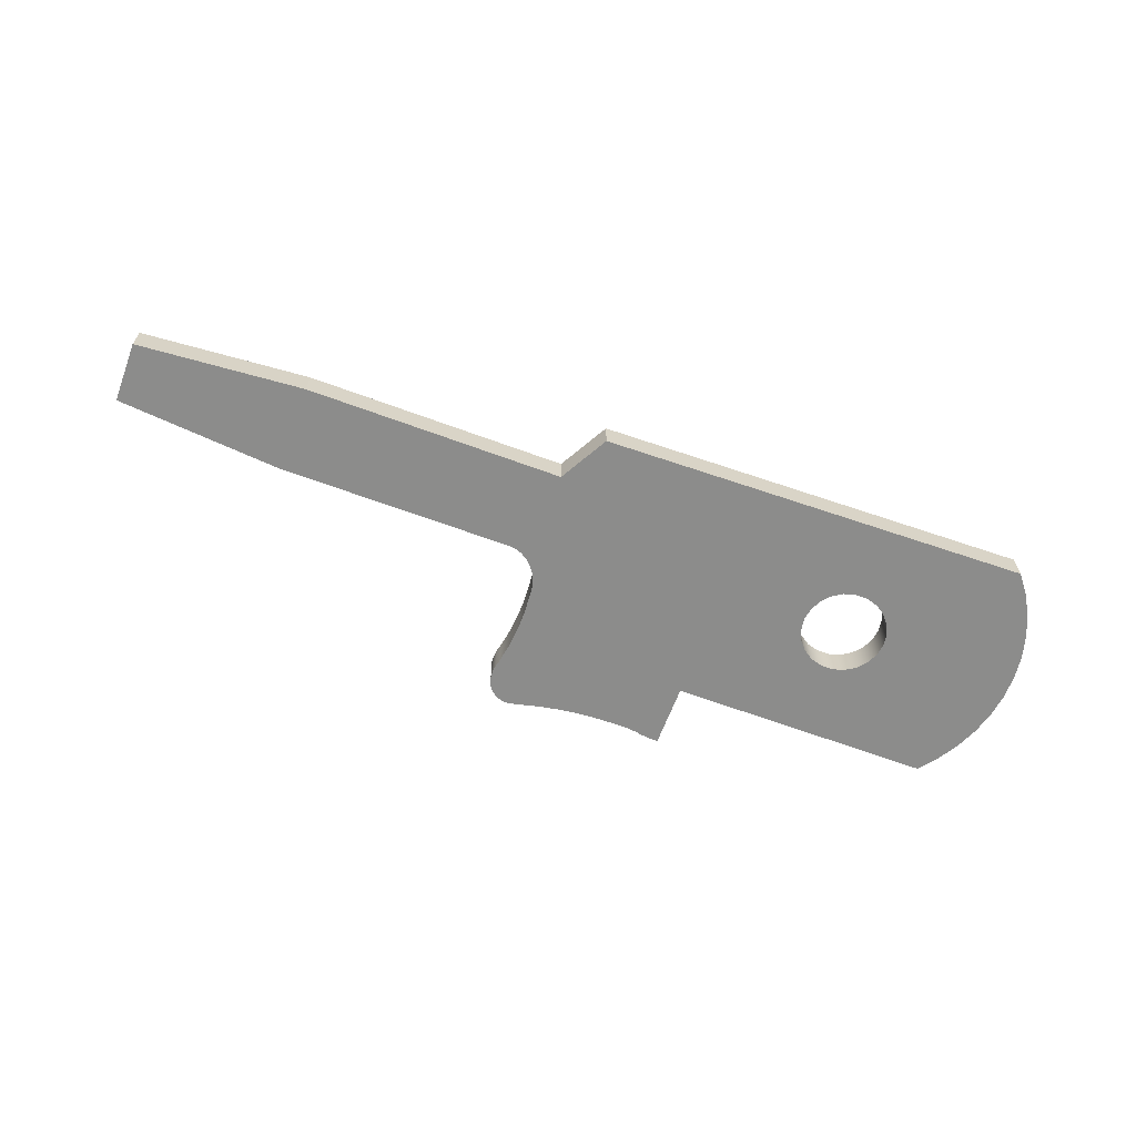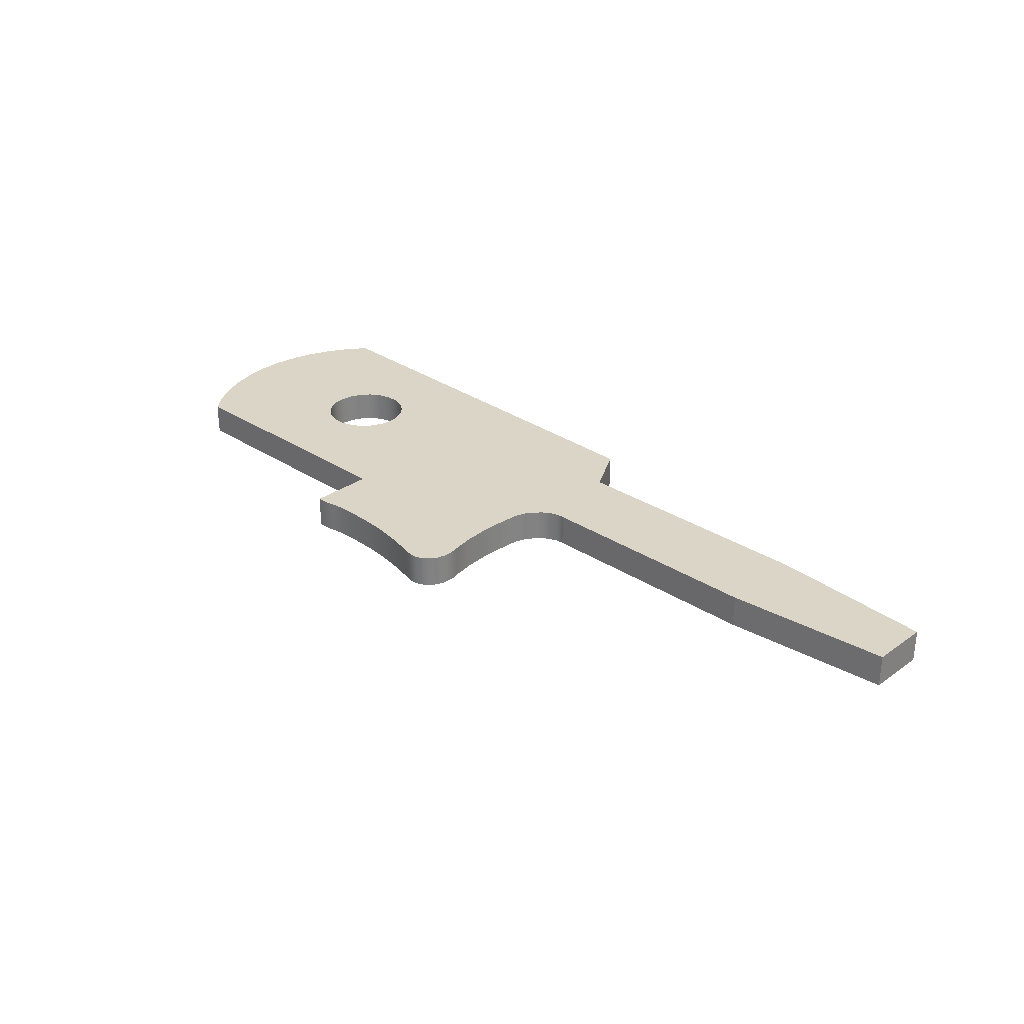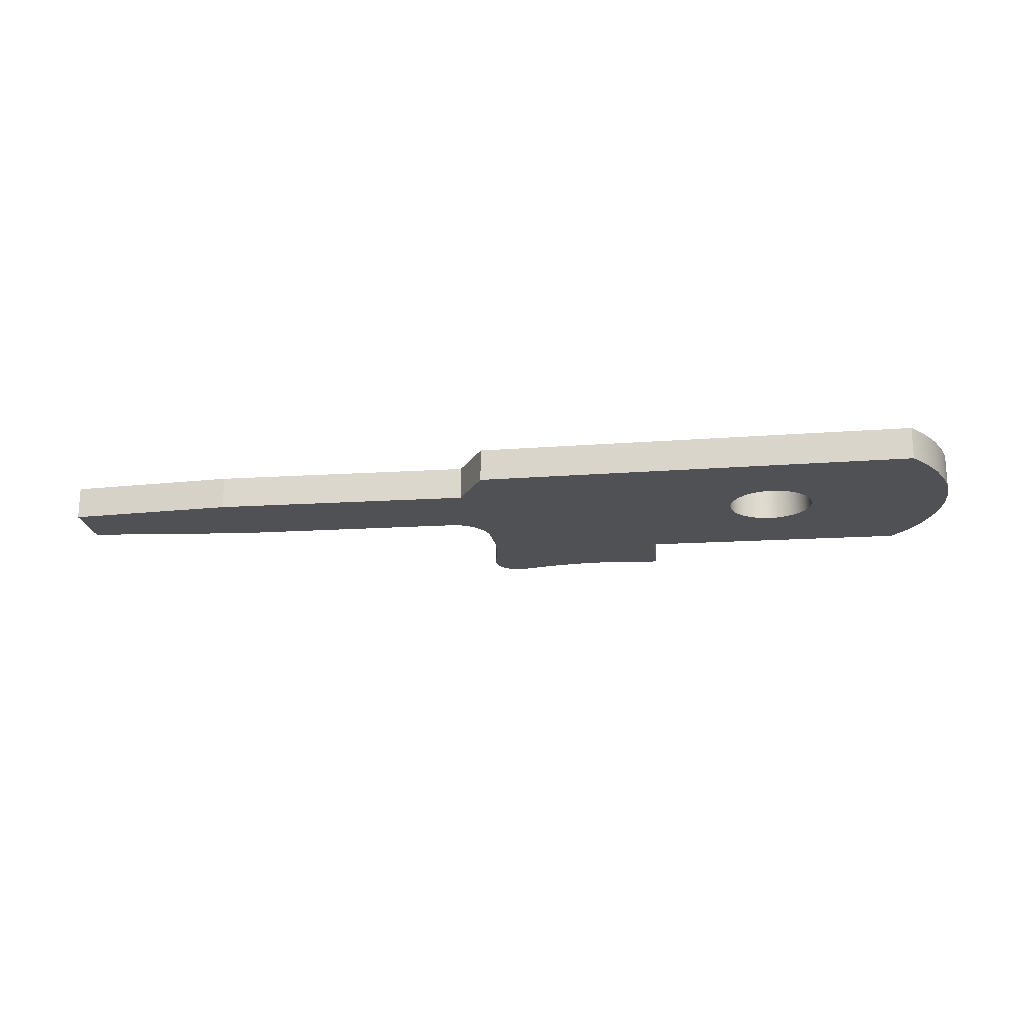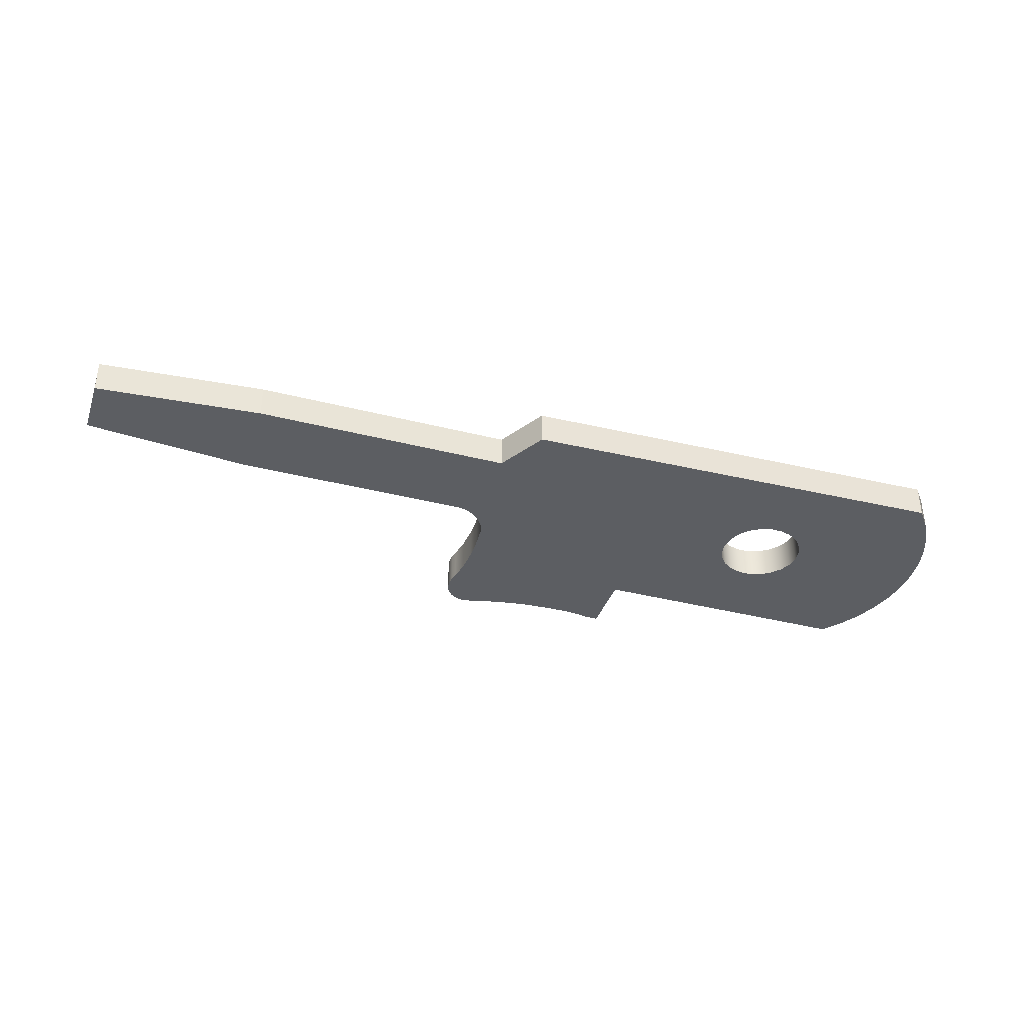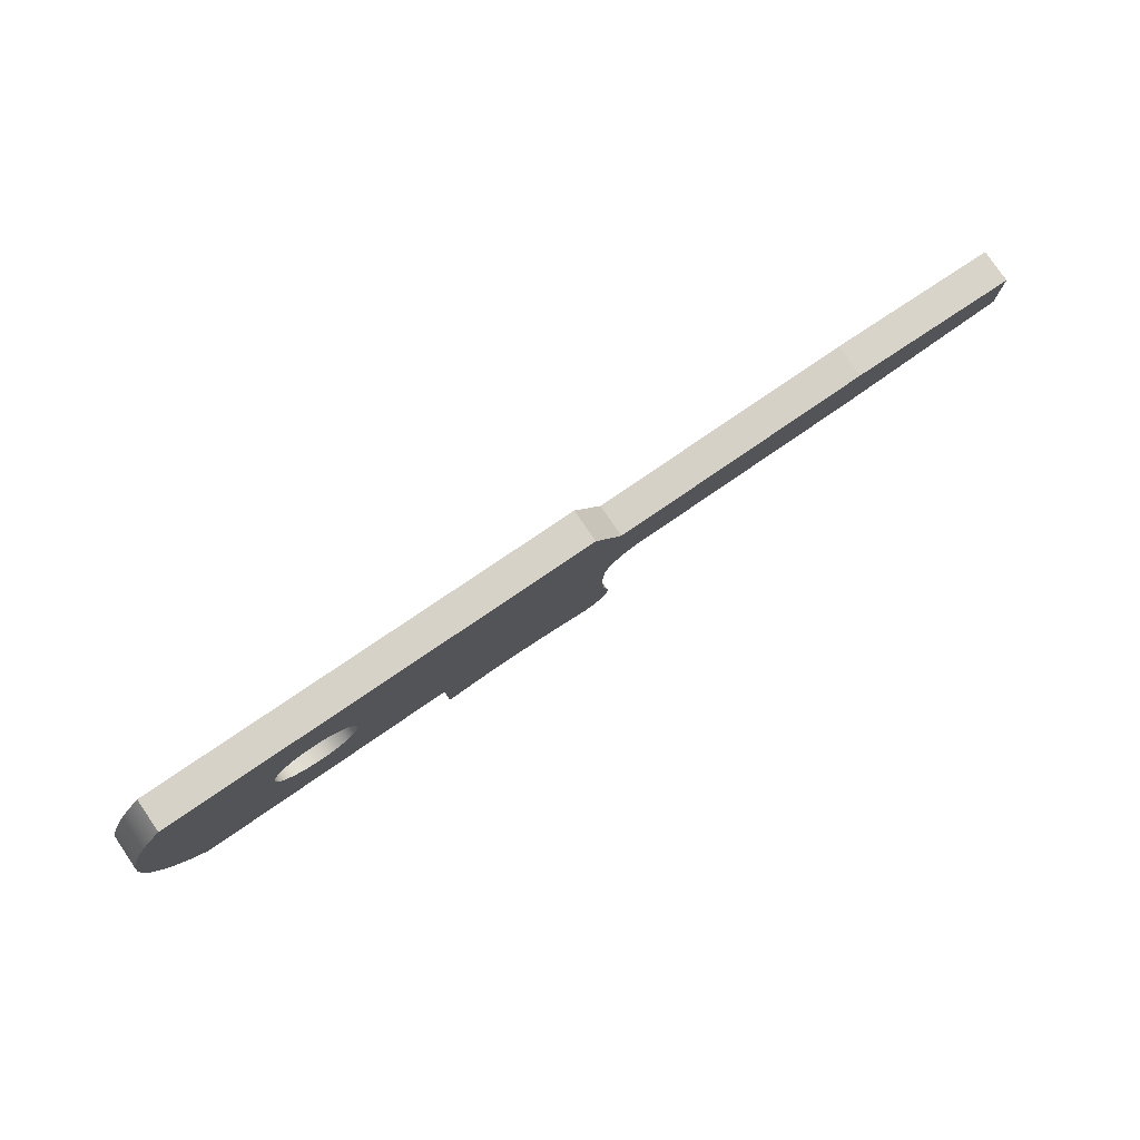
<metadata>
{"format":"obj","ext":"obj","renderer":"f3d","projection":"perspective","resolution":1024,"background":"white","views":[{"elev":-64.1,"azim":-20.5,"up":"+Y"},{"elev":29.6,"azim":-136.0,"up":"+Y"},{"elev":-19.5,"azim":6.6,"up":"+Y"},{"elev":-37.5,"azim":-18.2,"up":"+Y"},{"elev":78.7,"azim":145.6,"up":"+Z"}]}
</metadata>
<code>
v -1.304 0.15 0.6351
v -1.296 0.15 0.6915
v -1.273 0.15 0.7432
v -1.235 0.15 0.7863
v -1.187 0.15 0.817
v -1.133 0.15 0.8331
v -1.076 0.15 0.8331
v -1.021 0.15 0.817
v -0.9734 0.15 0.7863
v -0.9362 0.15 0.7432
v -0.9125 0.15 0.6915
v -0.9044 0.15 0.6351
v -0.9125 0.15 0.5788
v -0.9362 0.15 0.527
v -0.9734 0.15 0.484
v -1.021 0.15 0.4532
v -1.076 0.15 0.4372
v -1.133 0.15 0.4372
v -1.187 0.15 0.4532
v -1.235 0.15 0.484
v -1.273 0.15 0.527
v -1.296 0.15 0.5788
v -1.304 0 0.6351
v -1.296 0 0.5788
v -1.273 0 0.527
v -1.235 0 0.484
v -1.187 0 0.4532
v -1.133 0 0.4372
v -1.076 0 0.4372
v -1.021 0 0.4532
v -0.9734 0 0.484
v -0.9362 0 0.527
v -0.9125 0 0.5788
v -0.9044 0 0.6351
v -0.9125 0 0.6915
v -0.9362 0 0.7432
v -0.9734 0 0.7863
v -1.021 0 0.817
v -1.076 0 0.8331
v -1.133 0 0.8331
v -1.187 0 0.817
v -1.235 0 0.7863
v -1.273 0 0.7432
v -1.296 0 0.6915
v -1.304 0.15 0.6351
v -1.304 0 0.6351
v -2.61 0 0.91
v -2.481 0 1.143
v -2.481 0.15 1.143
v -2.61 0.15 0.91
v -3.8 0 0.91
v -2.61 0 0.91
v -2.61 0.15 0.91
v -3.8 0.15 0.91
v -4.563 0 0.8469
v -3.8 0 0.91
v -3.8 0.15 0.91
v -4.563 0.15 0.8469
v -4.563 0 0.57
v -4.563 0 0.8469
v -4.563 0.15 0.8469
v -4.563 0.15 0.57
v -3.8 0 0.5084
v -4.563 0 0.57
v -4.563 0.15 0.57
v -3.8 0.15 0.5084
v -2.72 0 0.5084
v -3.8 0 0.5084
v -3.8 0.15 0.5084
v -2.72 0.15 0.5084
v -1.7 0 -0.2145
v -1.73 0 -0.2145
v -1.755 0 -0.2133
v -1.792 0 -0.2076
v -1.81 0 -0.204
v -1.833 0 -0.2008
v -1.864 0 -0.1986
v -1.901 0 -0.1976
v -1.987 0 -0.1985
v -2.065 0 -0.2017
v -2.131 0 -0.2071
v -2.201 0 -0.2167
v -2.284 0 -0.2321
v -2.365 0 -0.2512
v -2.399 0 -0.26
v -2.428 0 -0.2663
v -2.453 0 -0.2684
v -2.476 0 -0.2649
v -2.499 0 -0.2555
v -2.52 0 -0.241
v -2.537 0 -0.2231
v -2.55 0 -0.2037
v -2.563 0 -0.1644
v -2.565 0 -0.1284
v -2.561 0 -0.09848
v -2.553 0 -0.06346
v -2.538 0 0.02963
v -2.534 0 0.08104
v -2.531 0 0.1413
v -2.53 0 0.1999
v -2.534 0 0.2513
v -2.542 0 0.3581
v -2.559 0 0.4042
v -2.585 0 0.4411
v -2.615 0 0.4719
v -2.651 0 0.4946
v -2.689 0 0.5069
v -2.72 0 0.5084
v -2.72 0.15 0.5084
v -2.689 0.15 0.5069
v -2.651 0.15 0.4946
v -2.615 0.15 0.4719
v -2.585 0.15 0.4411
v -2.559 0.15 0.4042
v -2.542 0.15 0.3581
v -2.534 0.15 0.2513
v -2.53 0.15 0.1999
v -2.531 0.15 0.1413
v -2.534 0.15 0.08104
v -2.538 0.15 0.02963
v -2.553 0.15 -0.06346
v -2.561 0.15 -0.09848
v -2.565 0.15 -0.1284
v -2.563 0.15 -0.1644
v -2.55 0.15 -0.2037
v -2.537 0.15 -0.2231
v -2.52 0.15 -0.241
v -2.499 0.15 -0.2555
v -2.476 0.15 -0.2649
v -2.453 0.15 -0.2684
v -2.428 0.15 -0.2663
v -2.399 0.15 -0.26
v -2.365 0.15 -0.2512
v -2.284 0.15 -0.2321
v -2.201 0.15 -0.2167
v -2.131 0.15 -0.2071
v -2.065 0.15 -0.2017
v -1.987 0.15 -0.1985
v -1.901 0.15 -0.1976
v -1.864 0.15 -0.1986
v -1.833 0.15 -0.2008
v -1.81 0.15 -0.204
v -1.792 0.15 -0.2076
v -1.755 0.15 -0.2133
v -1.73 0.15 -0.2145
v -1.7 0.15 -0.2145
v -1.7 0 0.08
v -1.7 0 -0.2145
v -1.7 0.15 -0.2145
v -1.7 0.15 0.08
v -0.47 0 0.08
v -1.7 0 0.08
v -1.7 0.15 0.08
v -0.47 0.15 0.08
v -0.47 0 1.196
v -0.4008 0 1.108
v -0.3439 0 1.013
v -0.3003 0 0.9107
v -0.2707 0 0.8035
v -0.2558 0 0.6933
v -0.2558 0 0.5822
v -0.2707 0 0.472
v -0.3003 0 0.3648
v -0.3439 0 0.2625
v -0.4008 0 0.167
v -0.47 0 0.08
v -0.47 0.15 0.08
v -0.4008 0.15 0.167
v -0.3439 0.15 0.2625
v -0.3003 0.15 0.3648
v -0.2707 0.15 0.472
v -0.2558 0.15 0.5822
v -0.2558 0.15 0.6933
v -0.2707 0.15 0.8035
v -0.3003 0.15 0.9107
v -0.3439 0.15 1.013
v -0.4008 0.15 1.108
v -0.47 0.15 1.196
v -2.481 0 1.143
v -0.47 0 1.196
v -0.47 0.15 1.196
v -2.481 0.15 1.143
v -1.304 0.15 0.6351
v -1.296 0.15 0.5788
v -1.273 0.15 0.527
v -1.235 0.15 0.484
v -1.187 0.15 0.4532
v -1.133 0.15 0.4372
v -1.076 0.15 0.4372
v -1.021 0.15 0.4532
v -0.9734 0.15 0.484
v -0.9362 0.15 0.527
v -0.9125 0.15 0.5788
v -0.9044 0.15 0.6351
v -0.9125 0.15 0.6915
v -0.9362 0.15 0.7432
v -0.9734 0.15 0.7863
v -1.021 0.15 0.817
v -1.076 0.15 0.8331
v -1.133 0.15 0.8331
v -1.187 0.15 0.817
v -1.235 0.15 0.7863
v -1.273 0.15 0.7432
v -1.296 0.15 0.6915
v -2.481 0.15 1.143
v -0.47 0.15 1.196
v -0.4008 0.15 1.108
v -0.3439 0.15 1.013
v -0.3003 0.15 0.9107
v -0.2707 0.15 0.8035
v -0.2558 0.15 0.6933
v -0.2558 0.15 0.5822
v -0.2707 0.15 0.472
v -0.3003 0.15 0.3648
v -0.3439 0.15 0.2625
v -0.4008 0.15 0.167
v -0.47 0.15 0.08
v -1.7 0.15 0.08
v -1.7 0.15 -0.2145
v -1.73 0.15 -0.2145
v -1.755 0.15 -0.2133
v -1.792 0.15 -0.2076
v -1.81 0.15 -0.204
v -1.833 0.15 -0.2008
v -1.864 0.15 -0.1986
v -1.901 0.15 -0.1976
v -1.987 0.15 -0.1985
v -2.065 0.15 -0.2017
v -2.131 0.15 -0.2071
v -2.201 0.15 -0.2167
v -2.284 0.15 -0.2321
v -2.365 0.15 -0.2512
v -2.399 0.15 -0.26
v -2.428 0.15 -0.2663
v -2.453 0.15 -0.2684
v -2.476 0.15 -0.2649
v -2.499 0.15 -0.2555
v -2.52 0.15 -0.241
v -2.537 0.15 -0.2231
v -2.55 0.15 -0.2037
v -2.563 0.15 -0.1644
v -2.565 0.15 -0.1284
v -2.561 0.15 -0.09848
v -2.553 0.15 -0.06346
v -2.538 0.15 0.02963
v -2.534 0.15 0.08104
v -2.531 0.15 0.1413
v -2.53 0.15 0.1999
v -2.534 0.15 0.2513
v -2.542 0.15 0.3581
v -2.559 0.15 0.4042
v -2.585 0.15 0.4411
v -2.615 0.15 0.4719
v -2.651 0.15 0.4946
v -2.689 0.15 0.5069
v -2.72 0.15 0.5084
v -3.8 0.15 0.5084
v -4.563 0.15 0.57
v -4.563 0.15 0.8469
v -3.8 0.15 0.91
v -2.61 0.15 0.91
v -1.304 0 0.6351
v -1.296 0 0.6915
v -1.273 0 0.7432
v -1.235 0 0.7863
v -1.187 0 0.817
v -1.133 0 0.8331
v -1.076 0 0.8331
v -1.021 0 0.817
v -0.9734 0 0.7863
v -0.9362 0 0.7432
v -0.9125 0 0.6915
v -0.9044 0 0.6351
v -0.9125 0 0.5788
v -0.9362 0 0.527
v -0.9734 0 0.484
v -1.021 0 0.4532
v -1.076 0 0.4372
v -1.133 0 0.4372
v -1.187 0 0.4532
v -1.235 0 0.484
v -1.273 0 0.527
v -1.296 0 0.5788
v -0.47 0 1.196
v -2.481 0 1.143
v -2.61 0 0.91
v -3.8 0 0.91
v -4.563 0 0.8469
v -4.563 0 0.57
v -3.8 0 0.5084
v -2.72 0 0.5084
v -2.689 0 0.5069
v -2.651 0 0.4946
v -2.615 0 0.4719
v -2.585 0 0.4411
v -2.559 0 0.4042
v -2.542 0 0.3581
v -2.534 0 0.2513
v -2.53 0 0.1999
v -2.531 0 0.1413
v -2.534 0 0.08104
v -2.538 0 0.02963
v -2.553 0 -0.06346
v -2.561 0 -0.09848
v -2.565 0 -0.1284
v -2.563 0 -0.1644
v -2.55 0 -0.2037
v -2.537 0 -0.2231
v -2.52 0 -0.241
v -2.499 0 -0.2555
v -2.476 0 -0.2649
v -2.453 0 -0.2684
v -2.428 0 -0.2663
v -2.399 0 -0.26
v -2.365 0 -0.2512
v -2.284 0 -0.2321
v -2.201 0 -0.2167
v -2.131 0 -0.2071
v -2.065 0 -0.2017
v -1.987 0 -0.1985
v -1.901 0 -0.1976
v -1.864 0 -0.1986
v -1.833 0 -0.2008
v -1.81 0 -0.204
v -1.792 0 -0.2076
v -1.755 0 -0.2133
v -1.73 0 -0.2145
v -1.7 0 -0.2145
v -1.7 0 0.08
v -0.47 0 0.08
v -0.4008 0 0.167
v -0.3439 0 0.2625
v -0.3003 0 0.3648
v -0.2707 0 0.472
v -0.2558 0 0.5822
v -0.2558 0 0.6933
v -0.2707 0 0.8035
v -0.3003 0 0.9107
v -0.3439 0 1.013
v -0.4008 0 1.108
g 02b5923e-e333-11ea-98aa-54bf646e7e1f
f 2 44 1
f 1 44 46
f 45 23 22
f 22 23 24
f 22 24 25
f 2 3 44
f 44 3 43
f 43 3 4
f 43 4 42
f 42 4 5
f 42 5 41
f 41 5 6
f 41 6 40
f 40 6 7
f 40 7 39
f 39 7 8
f 39 8 38
f 38 8 9
f 38 9 37
f 37 9 10
f 37 10 36
f 36 10 11
f 36 11 35
f 35 11 12
f 35 12 34
f 34 12 13
f 34 13 33
f 33 13 14
f 33 14 32
f 32 14 15
f 32 15 31
f 31 15 16
f 31 16 30
f 30 16 17
f 30 17 29
f 29 17 18
f 29 18 28
f 28 18 19
f 28 19 27
f 27 19 20
f 27 20 26
f 26 20 21
f 26 21 25
f 25 21 22
g 02bf2ee8-e333-11ea-b6f3-54bf646e7e1f
f 47 48 50
f 50 48 49
g 02c8f28a-e333-11ea-8379-54bf646e7e1f
f 51 52 54
f 54 52 53
g 02d2dd52-e333-11ea-b623-54bf646e7e1f
f 55 56 58
f 58 56 57
g 030b0278-e333-11ea-ac6f-54bf646e7e1f
f 59 60 62
f 62 60 61
g 0314ed34-e333-11ea-a962-54bf646e7e1f
f 63 64 66
f 66 64 65
g 031ed7f6-e333-11ea-b4d1-54bf646e7e1f
f 67 68 70
f 70 68 69
g 032985e8-e333-11ea-8df3-54bf646e7e1f
f 71 72 146
f 146 72 145
f 145 72 73
f 145 73 144
f 144 73 74
f 144 74 143
f 143 74 75
f 143 75 142
f 142 75 76
f 142 76 141
f 141 76 77
f 141 77 140
f 140 77 78
f 140 78 139
f 139 78 79
f 139 79 138
f 138 79 80
f 138 80 137
f 137 80 81
f 137 81 136
f 136 81 82
f 136 82 135
f 135 82 83
f 135 83 134
f 134 83 84
f 134 84 133
f 133 84 85
f 133 85 132
f 132 85 86
f 132 86 131
f 131 86 87
f 131 87 130
f 130 87 88
f 130 88 129
f 129 88 89
f 129 89 128
f 128 89 90
f 128 90 127
f 127 90 91
f 127 91 126
f 126 91 92
f 126 92 125
f 125 92 93
f 125 93 124
f 124 93 94
f 124 94 123
f 123 94 95
f 123 95 122
f 122 95 96
f 122 96 121
f 121 96 97
f 121 97 120
f 120 97 98
f 120 98 119
f 119 98 99
f 119 99 118
f 118 99 100
f 118 100 117
f 117 100 101
f 117 101 116
f 116 101 102
f 116 102 115
f 115 102 103
f 115 103 114
f 114 103 104
f 114 104 113
f 113 104 105
f 113 105 112
f 112 105 106
f 112 106 111
f 111 106 107
f 111 107 110
f 110 107 108
f 110 108 109
g 033370da-e333-11ea-9f8f-54bf646e7e1f
f 147 148 150
f 150 148 149
g 0373f9fa-e333-11ea-9a96-54bf646e7e1f
f 151 152 154
f 154 152 153
g 037e0bba-e333-11ea-8b78-54bf646e7e1f
f 178 155 177
f 177 155 156
f 177 156 157
f 177 157 176
f 176 157 158
f 176 158 175
f 175 158 159
f 175 159 174
f 174 159 160
f 174 160 173
f 173 160 161
f 173 161 172
f 172 161 162
f 172 162 171
f 171 162 163
f 171 163 170
f 170 163 164
f 170 164 169
f 169 164 165
f 169 165 168
f 168 165 167
f 167 165 166
g 03881d98-e333-11ea-becd-54bf646e7e1f
f 179 180 182
f 182 180 181
g 0391e140-e333-11ea-a1b1-54bf646e7e1f
f 184 253 183
f 183 253 254
f 183 254 204
f 204 254 261
f 204 261 203
f 203 261 202
f 202 261 201
f 201 261 205
f 201 205 200
f 200 205 206
f 200 206 199
f 199 206 207
f 199 207 208
f 253 184 252
f 252 184 185
f 252 185 251
f 251 185 250
f 250 185 186
f 250 186 218
f 218 186 187
f 218 187 188
f 188 189 218
f 218 189 217
f 217 189 216
f 216 189 215
f 215 189 190
f 215 190 214
f 214 190 191
f 214 191 213
f 213 191 192
f 213 192 193
f 213 193 212
f 212 193 194
f 212 194 211
f 211 194 195
f 211 195 210
f 210 195 196
f 210 196 197
f 210 197 209
f 209 197 198
f 209 198 208
f 208 198 199
f 219 223 218
f 218 223 224
f 218 224 225
f 223 219 222
f 222 219 220
f 222 220 221
f 225 226 218
f 218 226 227
f 218 227 228
f 229 244 228
f 228 244 245
f 228 245 218
f 218 245 246
f 218 246 247
f 244 229 243
f 243 229 230
f 243 230 242
f 242 230 231
f 242 231 241
f 241 231 240
f 240 231 232
f 240 232 239
f 239 232 238
f 238 232 233
f 238 233 237
f 237 233 234
f 237 234 236
f 236 234 235
f 247 248 218
f 218 248 249
f 218 249 250
f 254 255 261
f 261 255 256
f 261 256 260
f 260 256 257
f 260 257 259
f 259 257 258
g 039c4124-e333-11ea-bc73-54bf646e7e1f
f 263 293 262
f 262 293 294
f 262 294 283
f 283 294 295
f 283 295 282
f 282 295 296
f 282 296 297
f 293 263 286
f 286 263 264
f 286 264 265
f 265 266 286
f 286 266 285
f 285 266 267
f 285 267 284
f 284 267 268
f 284 268 340
f 340 268 339
f 339 268 269
f 339 269 338
f 338 269 270
f 338 270 337
f 337 270 271
f 337 271 272
f 337 272 336
f 336 272 273
f 336 273 335
f 335 273 274
f 335 274 334
f 334 274 275
f 334 275 276
f 334 276 333
f 333 276 277
f 333 277 332
f 332 277 278
f 332 278 331
f 331 278 330
f 330 278 329
f 329 278 279
f 329 279 280
f 280 281 329
f 329 281 297
f 329 297 298
f 281 282 297
f 287 291 286
f 286 291 292
f 286 292 293
f 291 287 290
f 290 287 288
f 290 288 289
f 298 299 329
f 329 299 300
f 329 300 301
f 301 302 329
f 329 302 319
f 329 319 320
f 302 303 319
f 319 303 318
f 318 303 304
f 318 304 317
f 317 304 305
f 317 305 316
f 316 305 306
f 316 306 307
f 316 307 315
f 315 307 308
f 315 308 309
f 315 309 314
f 314 309 310
f 314 310 313
f 313 310 311
f 313 311 312
f 320 321 329
f 329 321 322
f 329 322 323
f 323 324 329
f 329 324 328
f 328 324 325
f 328 325 327
f 327 325 326

</code>
